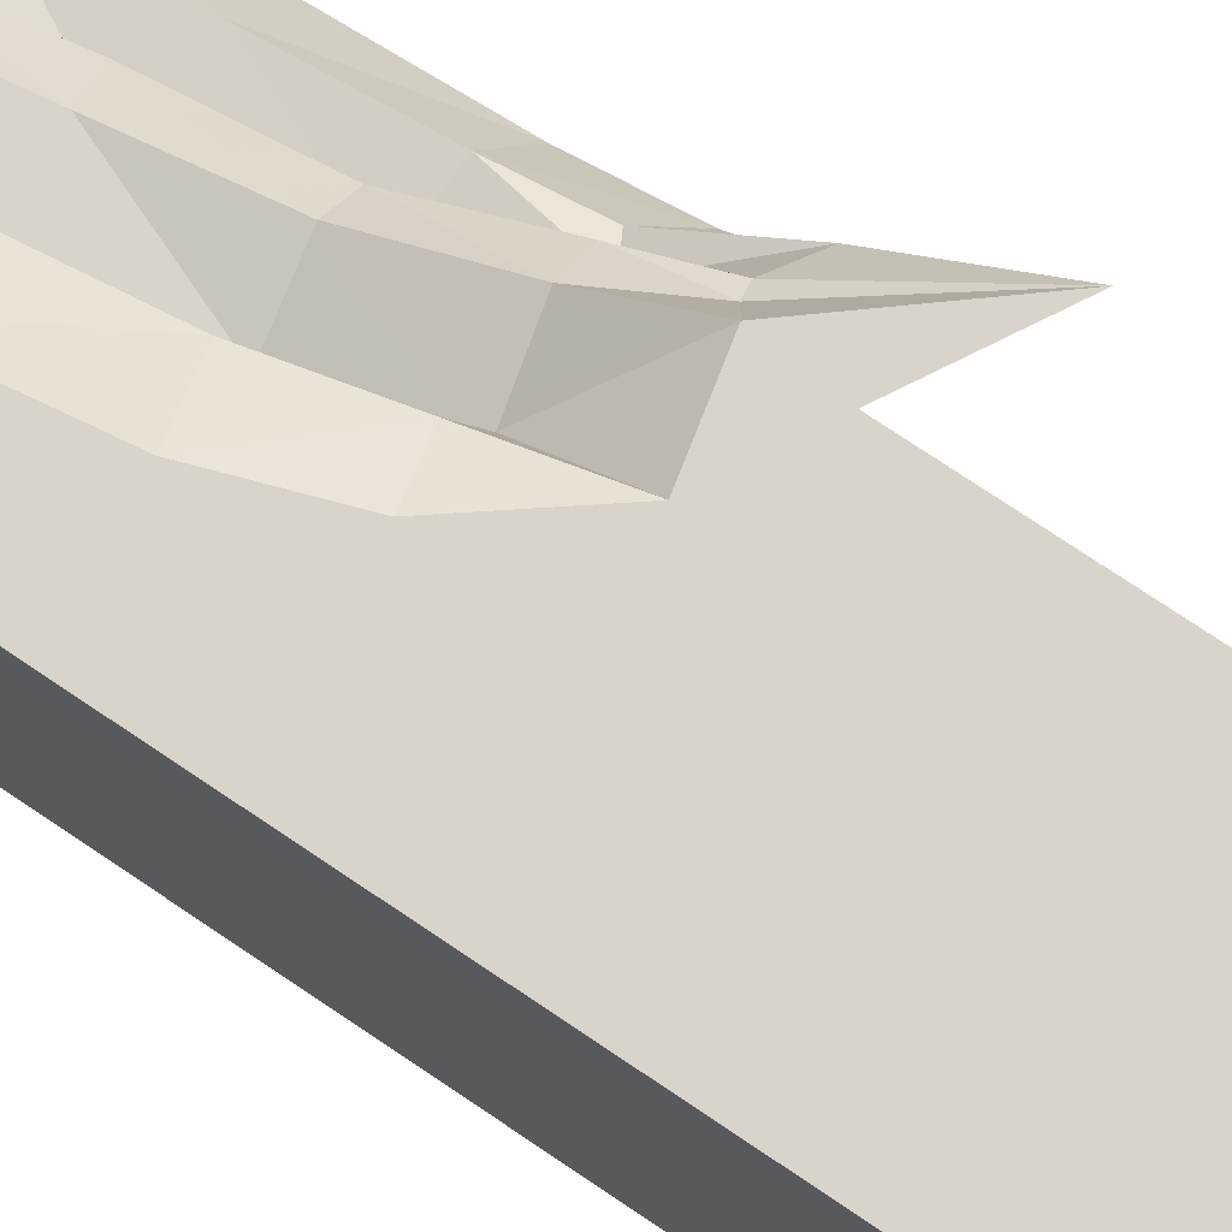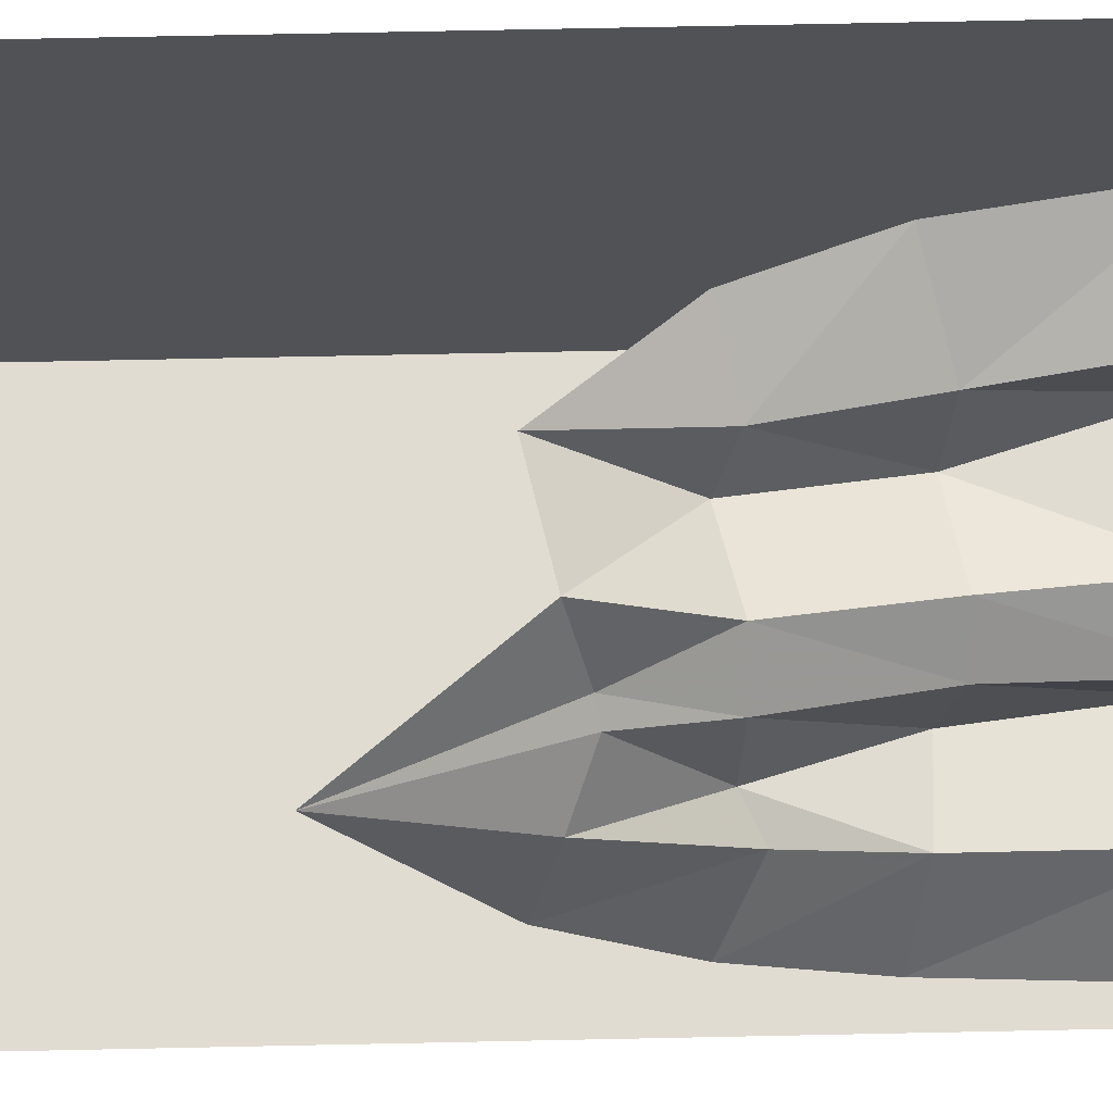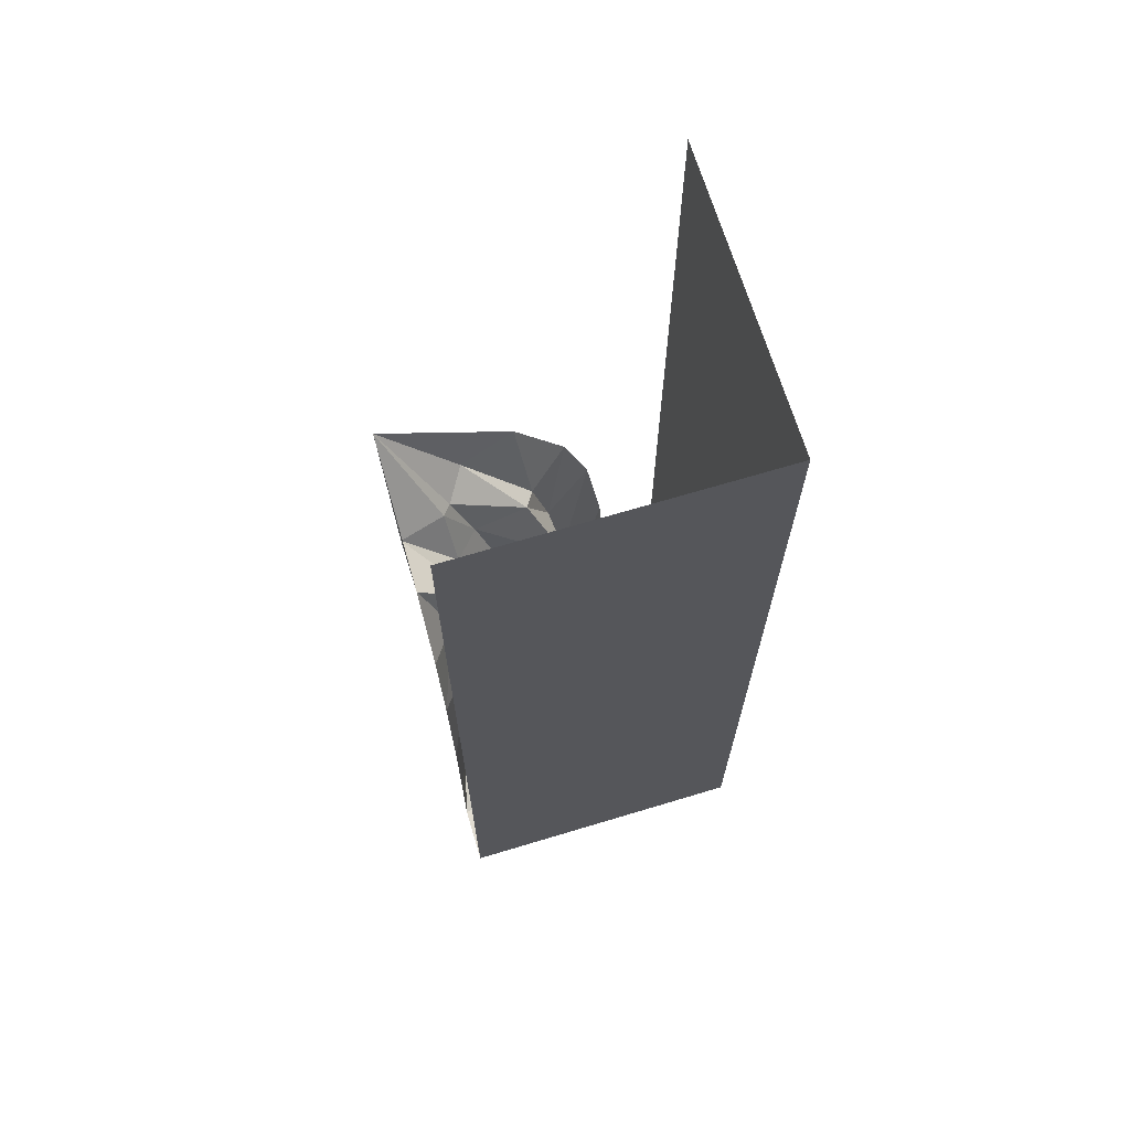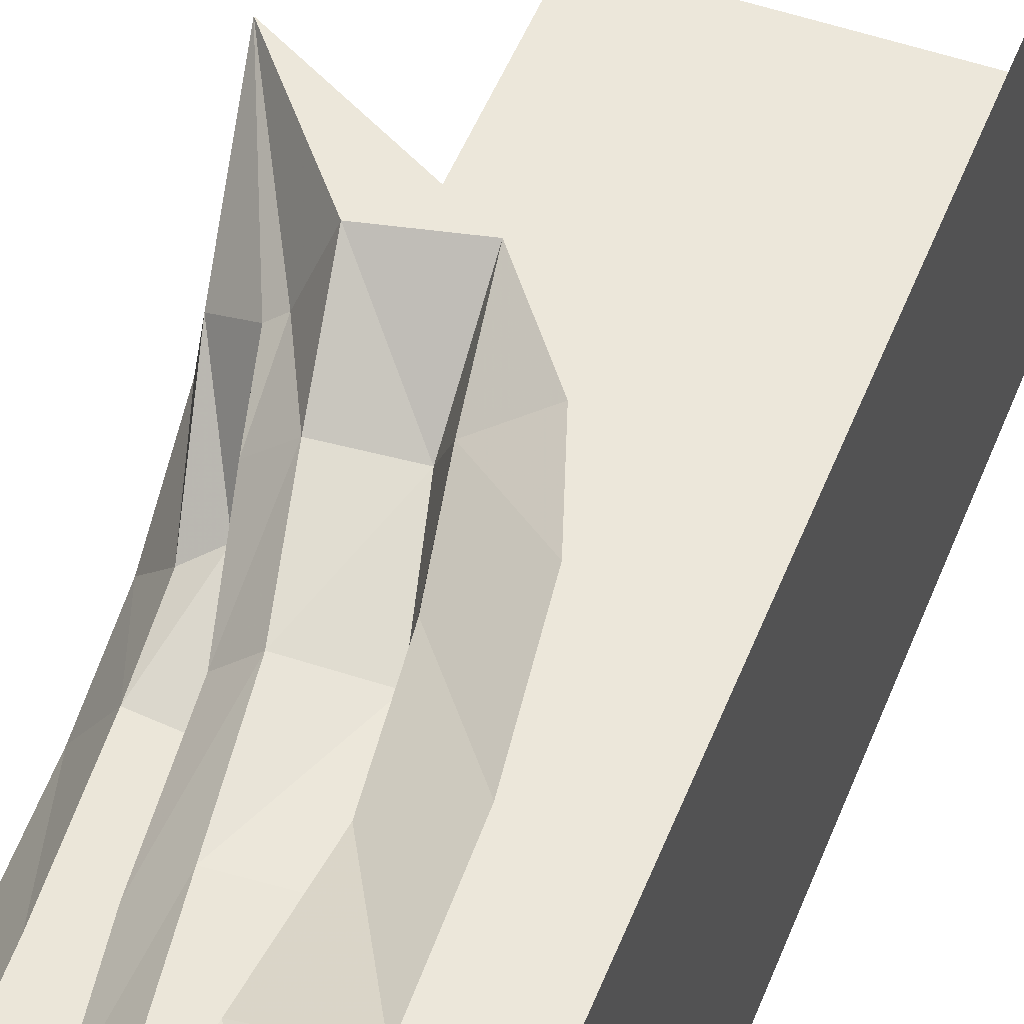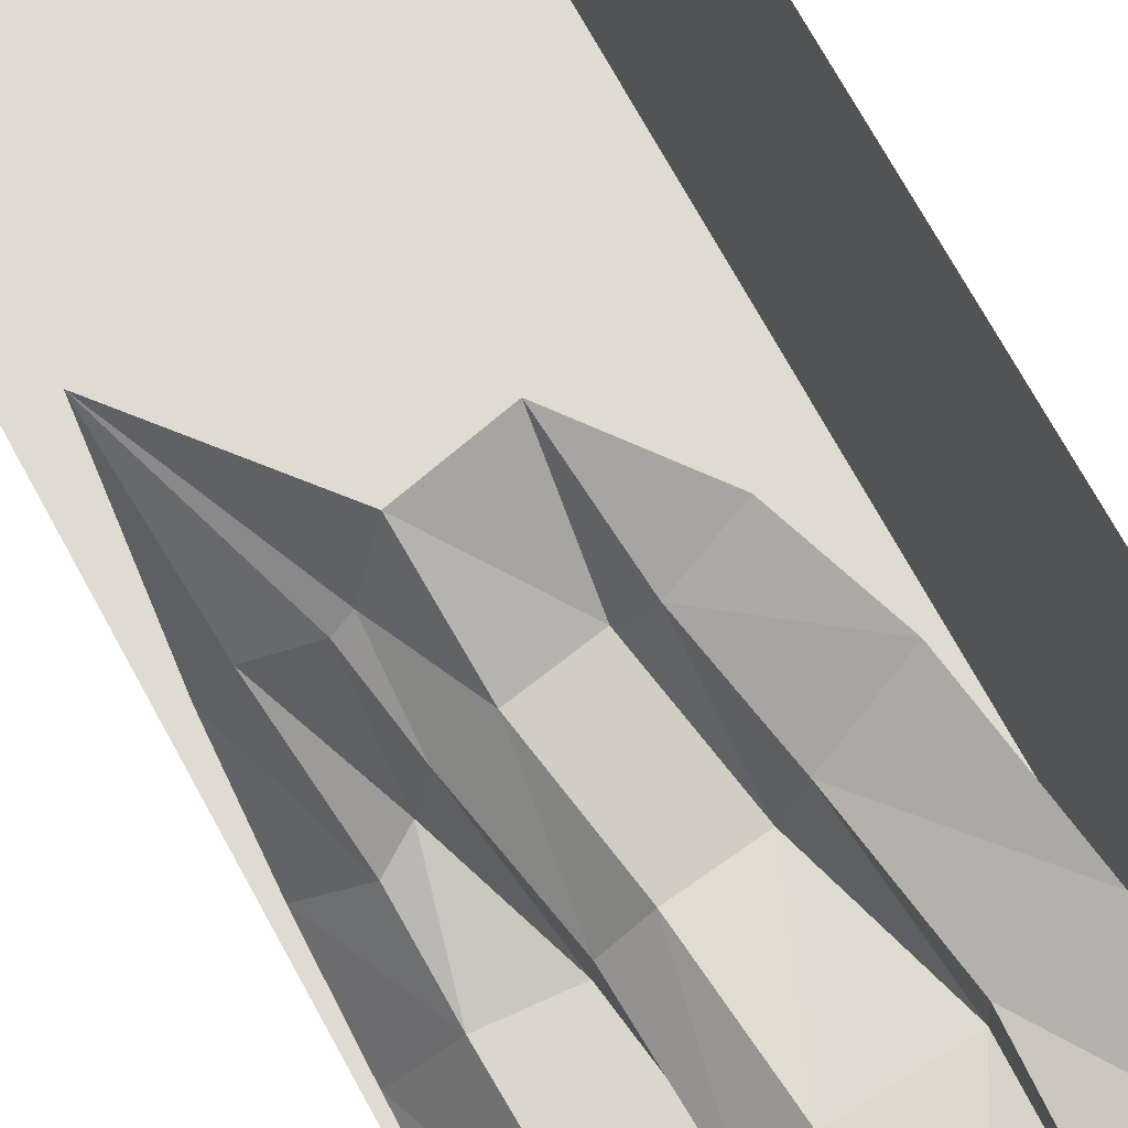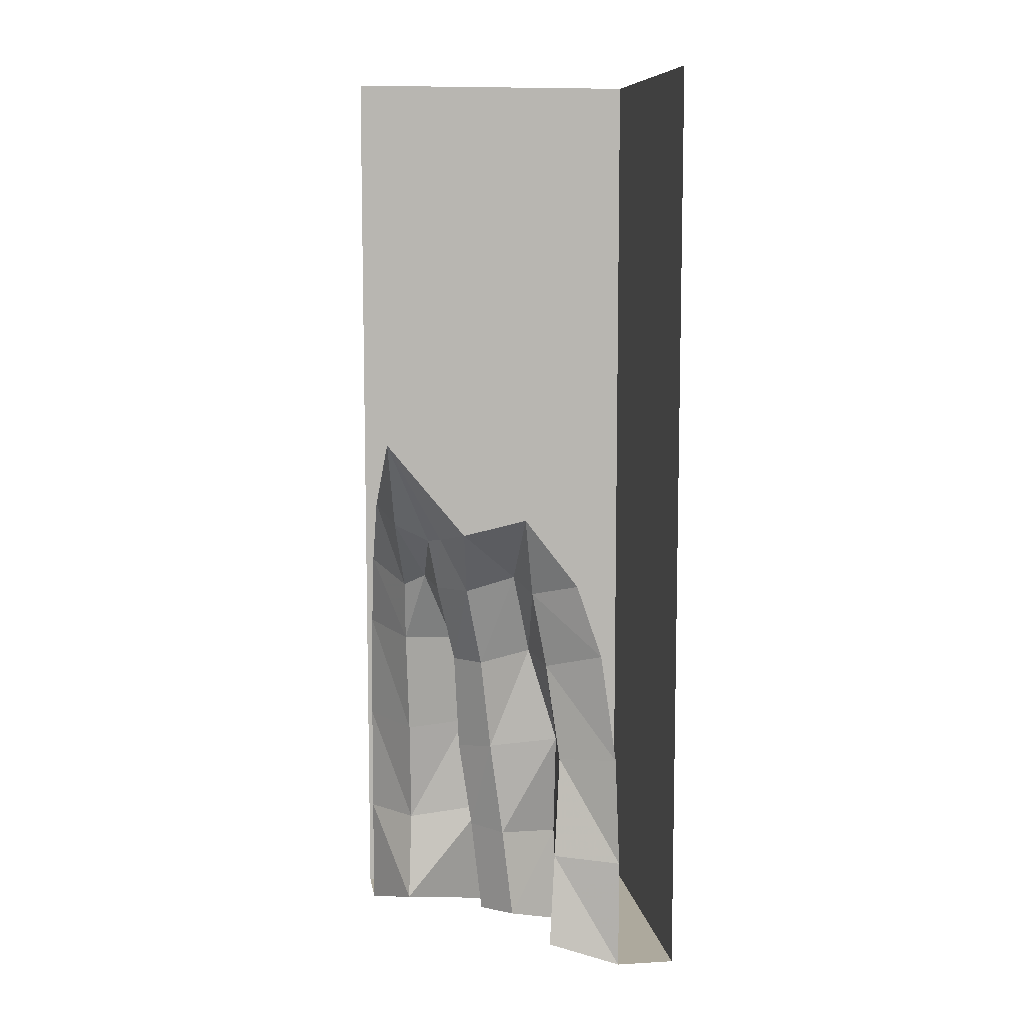
<metadata>
{"format":"obj","ext":"obj","renderer":"f3d","projection":"perspective","resolution":1024,"background":"white","views":[{"elev":75.6,"azim":123.9,"up":"+Z"},{"elev":69.0,"azim":-91.2,"up":"+Z"},{"elev":68.3,"azim":73.2,"up":"+Y"},{"elev":50.4,"azim":21.0,"up":"+Z"},{"elev":70.0,"azim":-28.4,"up":"+Z"},{"elev":8.8,"azim":-8.9,"up":"+Y"}]}
</metadata>
<code>
v -0.03125 -0.2656 0.5
v -0.5 0 0.5
v -0.2422 -0.3125 0.5
v -0.03906 -0.5 0.2891
v 0.007812 -0.5391 0.4062
v 0.1484 -0.5 0.5
v 0.2344 -0.75 0.5
v 0.0625 -0.8047 0.375
v 0.2891 -1.125 0.5
v 0.1094 -1.141 0.3906
v 0.3047 -1.5 0.5
v 0.08594 -1.484 0.4297
v 0.3047 -1.875 0.5
v 0.0625 -1.797 0.4688
v 0.2344 -1.875 0.0625
v 0.5 -1.875 0.5
v 0.5 -1.875 -0.5
v 0.5 1.25 -0.5
v 0.5 1.25 0.5
v -0.3047 -0.3516 0.3359
v -0.2109 -0.5391 0.3203
v -0.1484 -0.8203 0.2266
v 0.03125 -0.7891 0.1875
v 0.1328 -1.125 0.1875
v 0.1406 -1.5 0.1016
v -0.3438 -0.3594 0.3047
v -0.3047 -0.5391 0.2344
v -0.2344 -0.8203 0.1406
v -0.2109 -1.164 0.08594
v -0.1094 -1.141 0.1875
v -0.0625 -1.477 0.1719
v -0.02344 -1.797 0.1562
v -0.125 -1.805 0.05469
v -0.03125 -1.875 -0.2109
v -0.5 -1.875 -0.5
v -0.5 1.25 -0.5
v -0.4531 -0.3125 0.2344
v -0.3281 -0.5312 0.03906
v -0.2188 -0.7891 -0.07031
v -0.1641 -1.125 -0.1172
v -0.09375 -1.461 -0.1094
v -0.1641 -1.469 0.07031
v -0.5 -0.2656 0.03125
v -0.3984 -0.5703 0
v -0.3906 -0.7812 -0.05469
v -0.375 -1.141 -0.1016
v -0.3672 -1.5 -0.1406
v -0.3828 -1.805 -0.09375
v -0.5 -1.875 -0.3047
v -0.5 -1.5 -0.3047
v -0.5 -1.125 -0.2891
v -0.5 -0.75 -0.2344
v -0.5 -0.5 -0.1484
f 1 2 3
f 3 2 20
f 20 2 26
f 26 2 37
f 37 2 43
f 1 3 4
f 1 4 5
f 1 5 6
f 3 20 21
f 3 21 4
f 20 26 27
f 20 27 21
f 26 37 38
f 26 38 27
f 37 43 44
f 37 44 38
f 53 44 43
f 6 5 7
f 7 5 8
f 4 21 22
f 4 22 23
f 4 23 5
f 5 23 8
f 21 27 28
f 21 28 22
f 27 38 39
f 27 39 28
f 38 44 45
f 38 45 39
f 52 45 53
f 53 45 44
f 7 8 9
f 9 8 10
f 8 23 24
f 8 24 10
f 22 28 29
f 22 29 30
f 22 30 23
f 23 30 24
f 28 39 40
f 28 40 29
f 39 45 46
f 39 46 40
f 51 46 52
f 52 46 45
f 9 10 11
f 11 10 12
f 10 24 25
f 10 25 12
f 24 30 31
f 24 31 25
f 29 40 41
f 29 41 42
f 29 42 30
f 30 42 31
f 40 46 47
f 40 47 41
f 50 47 51
f 51 47 46
f 11 12 13
f 13 12 14
f 13 14 15
f 13 15 16
f 16 15 17
f 12 25 15
f 12 15 14
f 25 31 32
f 25 32 15
f 15 32 33
f 15 33 34
f 15 34 17
f 17 34 35
f 31 42 33
f 31 33 32
f 41 47 48
f 41 48 34
f 41 34 42
f 42 34 33
f 49 34 48
f 49 48 50
f 50 48 47
f 35 34 49
f 16 17 18
f 16 18 19
f 17 35 36
f 17 36 18

</code>
